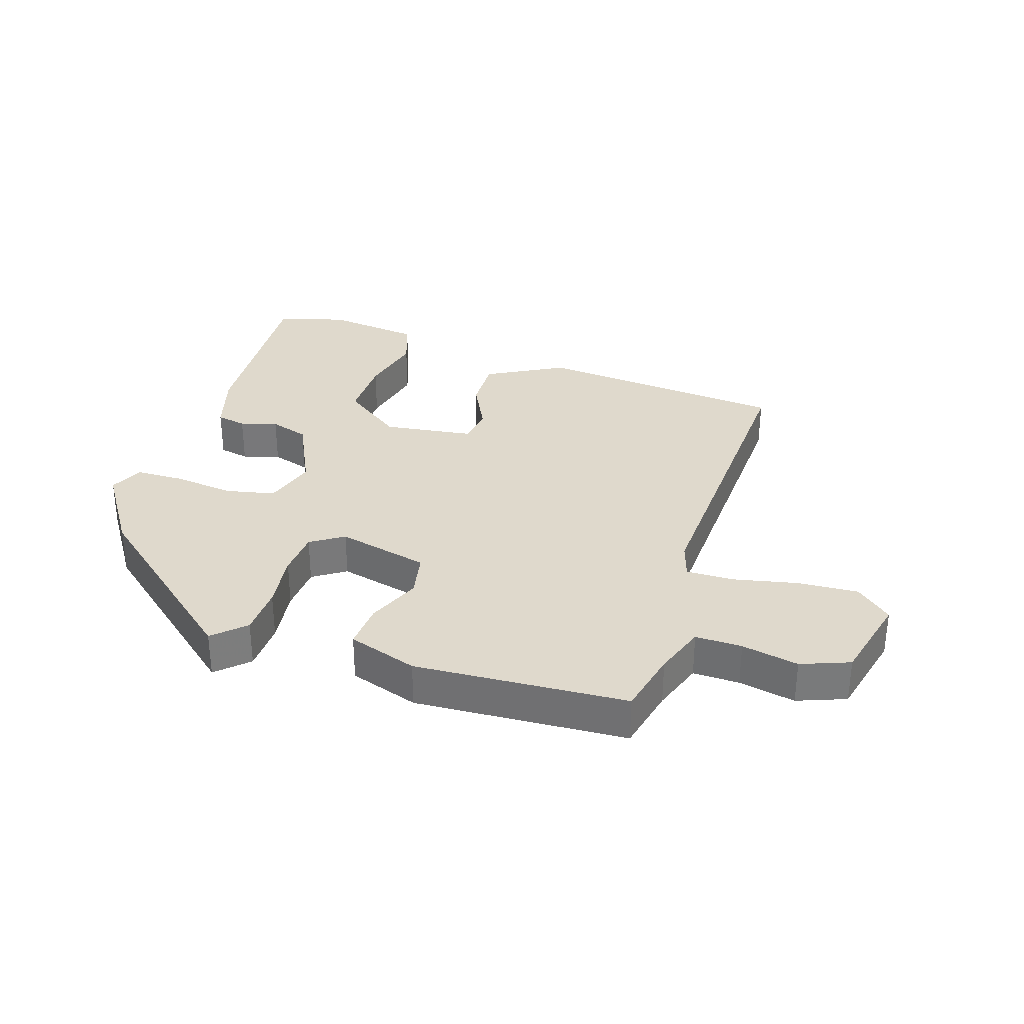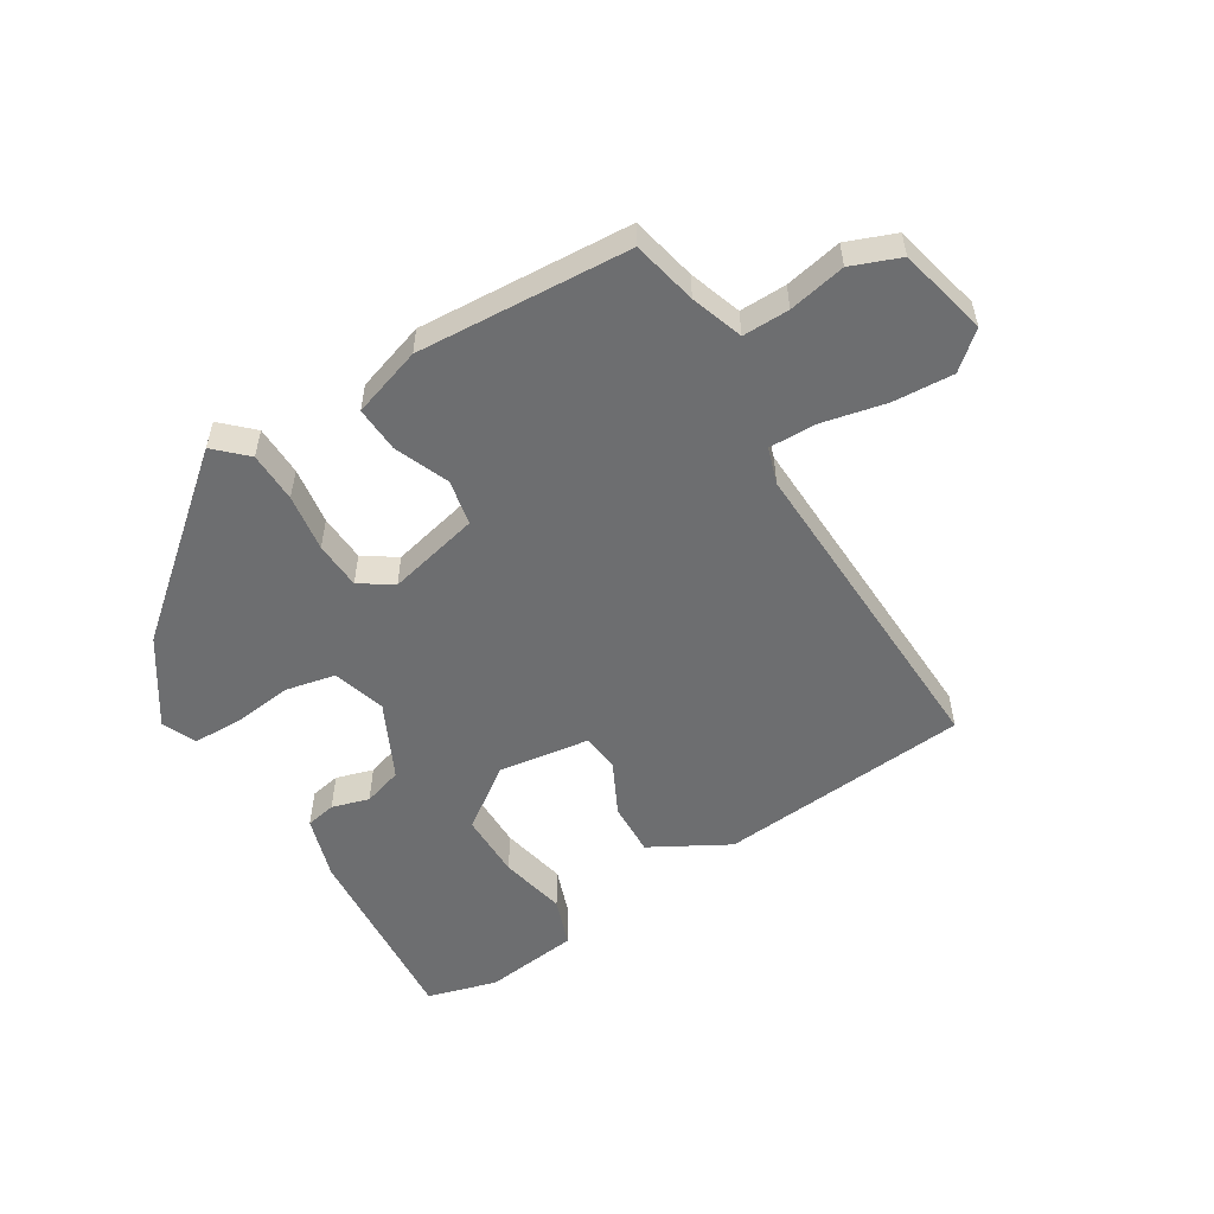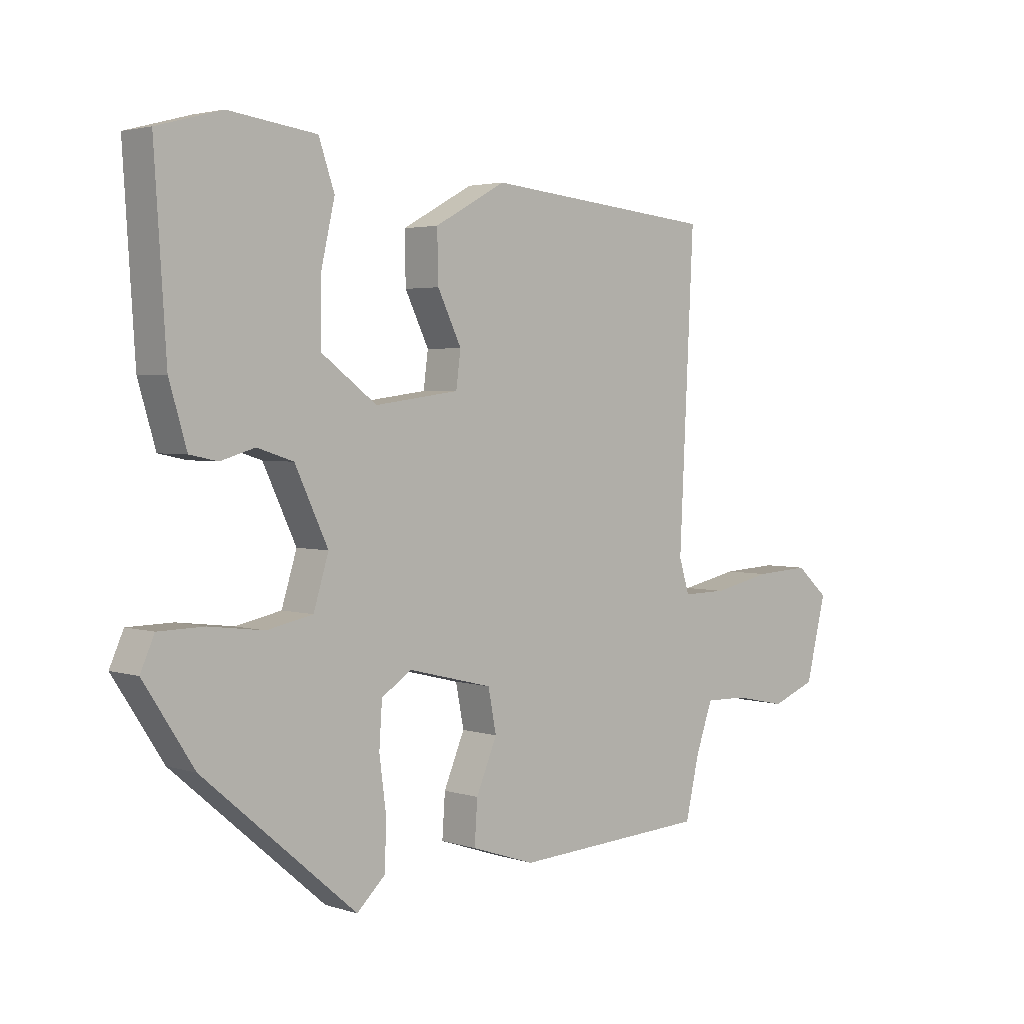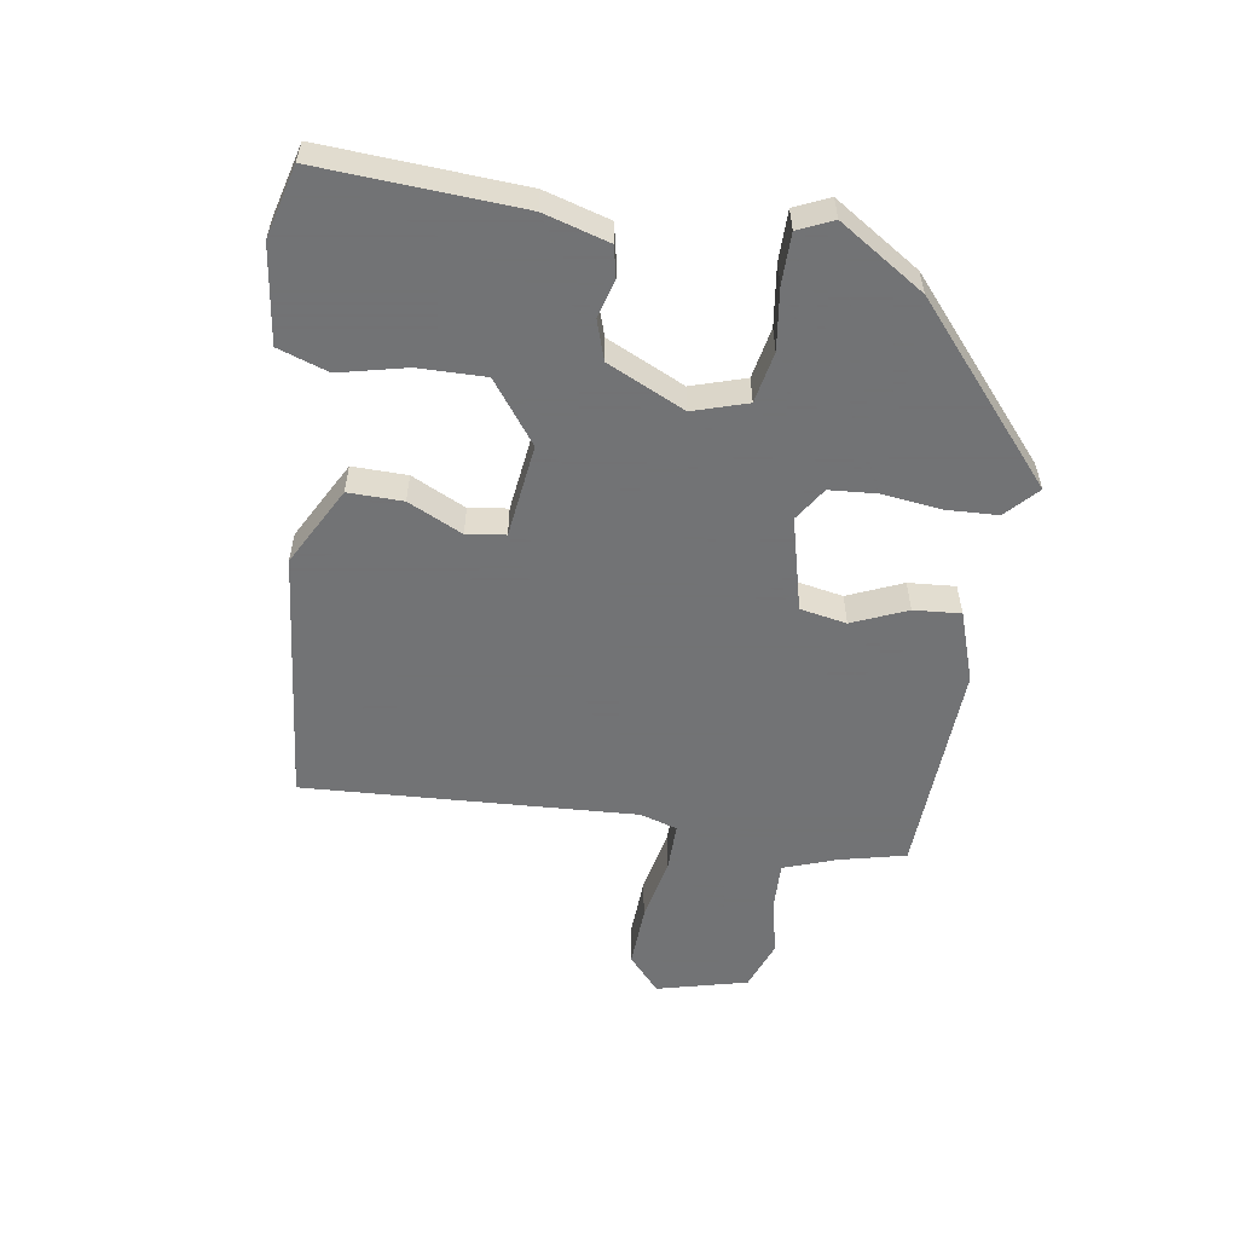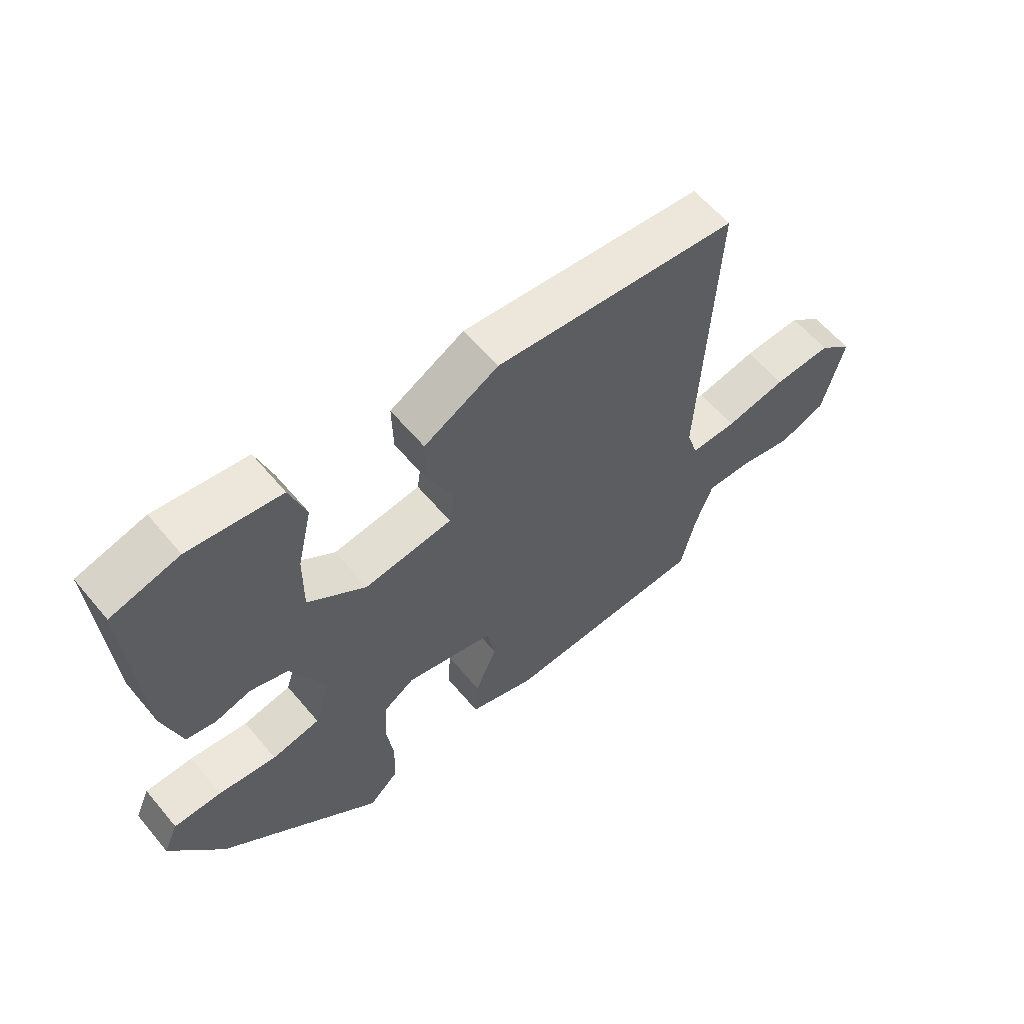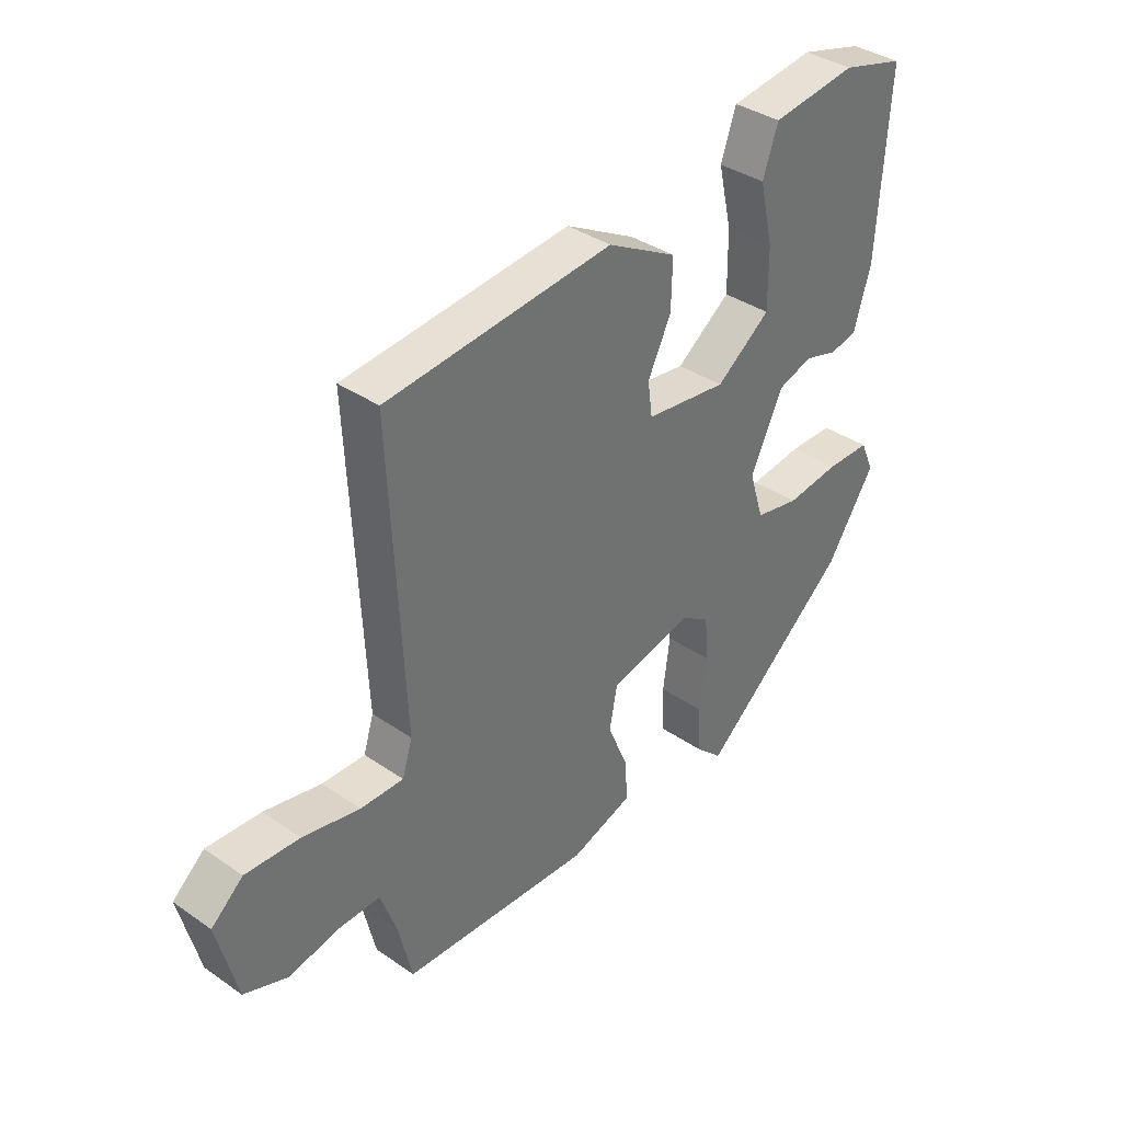
<metadata>
{"format":"obj","ext":"obj","renderer":"f3d","projection":"perspective","resolution":1024,"background":"white","views":[{"elev":32.3,"azim":-162.4,"up":"+Y"},{"elev":-54.2,"azim":-149.1,"up":"+Y"},{"elev":3.1,"azim":137.0,"up":"+Z"},{"elev":-55.7,"azim":81.4,"up":"+Y"},{"elev":59.9,"azim":140.3,"up":"+Z"},{"elev":36.9,"azim":-48.2,"up":"+Z"}]}
</metadata>
<code>
v -0.489 0.07 0.442
v -0.089 0.07 0.481
v 0.034 0.07 0.414
v 0.032 0.07 0.329
v -0.009 0.07 0.245
v -0.001 0.07 0.185
v 0.144 0.07 0.166
v 0.24 0.07 0.237
v 0.239 0.07 0.341
v 0.215 0.07 0.446
v 0.242 0.07 0.524
v 0.393 0.07 0.544
v 0.504 0.07 0.514
v 0.484 0.07 0.206
v 0.454 0.07 0.105
v 0.406 0.07 0.095
v 0.347 0.07 0.112
v 0.285 0.07 0.092
v 0.228 0.07 -0.028
v 0.254 0.07 -0.112
v 0.333 0.07 -0.128
v 0.428 0.07 -0.116
v 0.506 0.07 -0.117
v 0.53 0.07 -0.171
v 0.444 0.07 -0.303
v 0.181 0.07 -0.527
v 0.132 0.07 -0.481
v 0.129 0.07 -0.401
v 0.141 0.07 -0.31
v 0.136 0.07 -0.235
v 0.084 0.07 -0.201
v -0.062 0.07 -0.237
v -0.076 0.07 -0.309
v -0.04 0.07 -0.394
v -0.035 0.07 -0.467
v -0.145 0.07 -0.504
v -0.482 0.07 -0.487
v -0.506 0.07 -0.384
v -0.535 0.07 -0.302
v -0.609 0.07 -0.304
v -0.699 0.07 -0.323
v -0.776 0.07 -0.294
v -0.811 0.07 -0.153
v -0.755 0.07 -0.104
v -0.659 0.07 -0.109
v -0.558 0.07 -0.13
v -0.482 0.07 -0.131
v -0.464 0.07 -0.073
v -0.489 0 0.442
v -0.089 0 0.481
v 0.034 0 0.414
v 0.032 0 0.329
v -0.009 0 0.245
v -0.001 0 0.185
v 0.144 0 0.166
v 0.24 0 0.237
v 0.239 0 0.341
v 0.215 0 0.446
v 0.242 0 0.524
v 0.393 0 0.544
v 0.504 0 0.514
v 0.484 0 0.206
v 0.454 0 0.105
v 0.406 0 0.095
v 0.347 0 0.112
v 0.285 0 0.092
v 0.228 0 -0.028
v 0.254 0 -0.112
v 0.333 0 -0.128
v 0.428 0 -0.116
v 0.506 0 -0.117
v 0.53 0 -0.171
v 0.444 0 -0.303
v 0.181 0 -0.527
v 0.132 0 -0.481
v 0.129 0 -0.401
v 0.141 0 -0.31
v 0.136 0 -0.235
v 0.084 0 -0.201
v -0.062 0 -0.237
v -0.076 0 -0.309
v -0.04 0 -0.394
v -0.035 0 -0.467
v -0.145 0 -0.504
v -0.482 0 -0.487
v -0.506 0 -0.384
v -0.535 0 -0.302
v -0.609 0 -0.304
v -0.699 0 -0.323
v -0.776 0 -0.294
v -0.811 0 -0.153
v -0.755 0 -0.104
v -0.659 0 -0.109
v -0.558 0 -0.13
v -0.482 0 -0.131
v -0.464 0 -0.073
f 44 45 46
f 43 44 46
f 42 43 46
f 41 42 46
f 40 41 46
f 39 40 46 47
f 38 39 47 48
f 37 38 48
f 36 37 48
f 35 36 48
f 34 35 48
f 33 34 48
f 27 28 29
f 26 27 29
f 25 26 29
f 24 25 29
f 23 24 29
f 22 23 29
f 21 22 29
f 20 21 29 30
f 19 20 30 31
f 15 16 17
f 14 15 17
f 13 14 17
f 12 13 17
f 11 12 17
f 10 11 17
f 9 10 17
f 8 9 17 18
f 19 31 32
f 18 19 32
f 8 18 32
f 7 8 32
f 3 4 5
f 2 3 5
f 2 5 6
f 1 2 6
f 48 1 6
f 33 48 6
f 32 33 6
f 6 7 32
f 94 93 92
f 94 92 91
f 94 91 90
f 94 90 89
f 94 89 88
f 95 94 88 87
f 96 95 87 86
f 96 86 85
f 96 85 84
f 96 84 83
f 96 83 82
f 96 82 81
f 77 76 75
f 77 75 74
f 77 74 73
f 77 73 72
f 77 72 71
f 77 71 70
f 77 70 69
f 78 77 69 68
f 79 78 68 67
f 65 64 63
f 65 63 62
f 65 62 61
f 65 61 60
f 65 60 59
f 65 59 58
f 65 58 57
f 66 65 57 56
f 80 79 67
f 80 67 66
f 80 66 56
f 80 56 55
f 53 52 51
f 53 51 50
f 54 53 50
f 54 50 49
f 54 49 96
f 54 96 81
f 54 81 80
f 80 55 54
f 1 49 50 2
f 2 50 51 3
f 3 51 52 4
f 4 52 53 5
f 5 53 54 6
f 6 54 55 7
f 7 55 56 8
f 8 56 57 9
f 9 57 58 10
f 10 58 59 11
f 11 59 60 12
f 12 60 61 13
f 13 61 62 14
f 14 62 63 15
f 15 63 64 16
f 16 64 65 17
f 17 65 66 18
f 18 66 67 19
f 19 67 68 20
f 20 68 69 21
f 21 69 70 22
f 22 70 71 23
f 23 71 72 24
f 24 72 73 25
f 25 73 74 26
f 26 74 75 27
f 27 75 76 28
f 28 76 77 29
f 29 77 78 30
f 30 78 79 31
f 31 79 80 32
f 32 80 81 33
f 33 81 82 34
f 34 82 83 35
f 35 83 84 36
f 36 84 85 37
f 37 85 86 38
f 38 86 87 39
f 39 87 88 40
f 40 88 89 41
f 41 89 90 42
f 42 90 91 43
f 43 91 92 44
f 44 92 93 45
f 45 93 94 46
f 46 94 95 47
f 47 95 96 48
f 48 96 49 1

</code>
